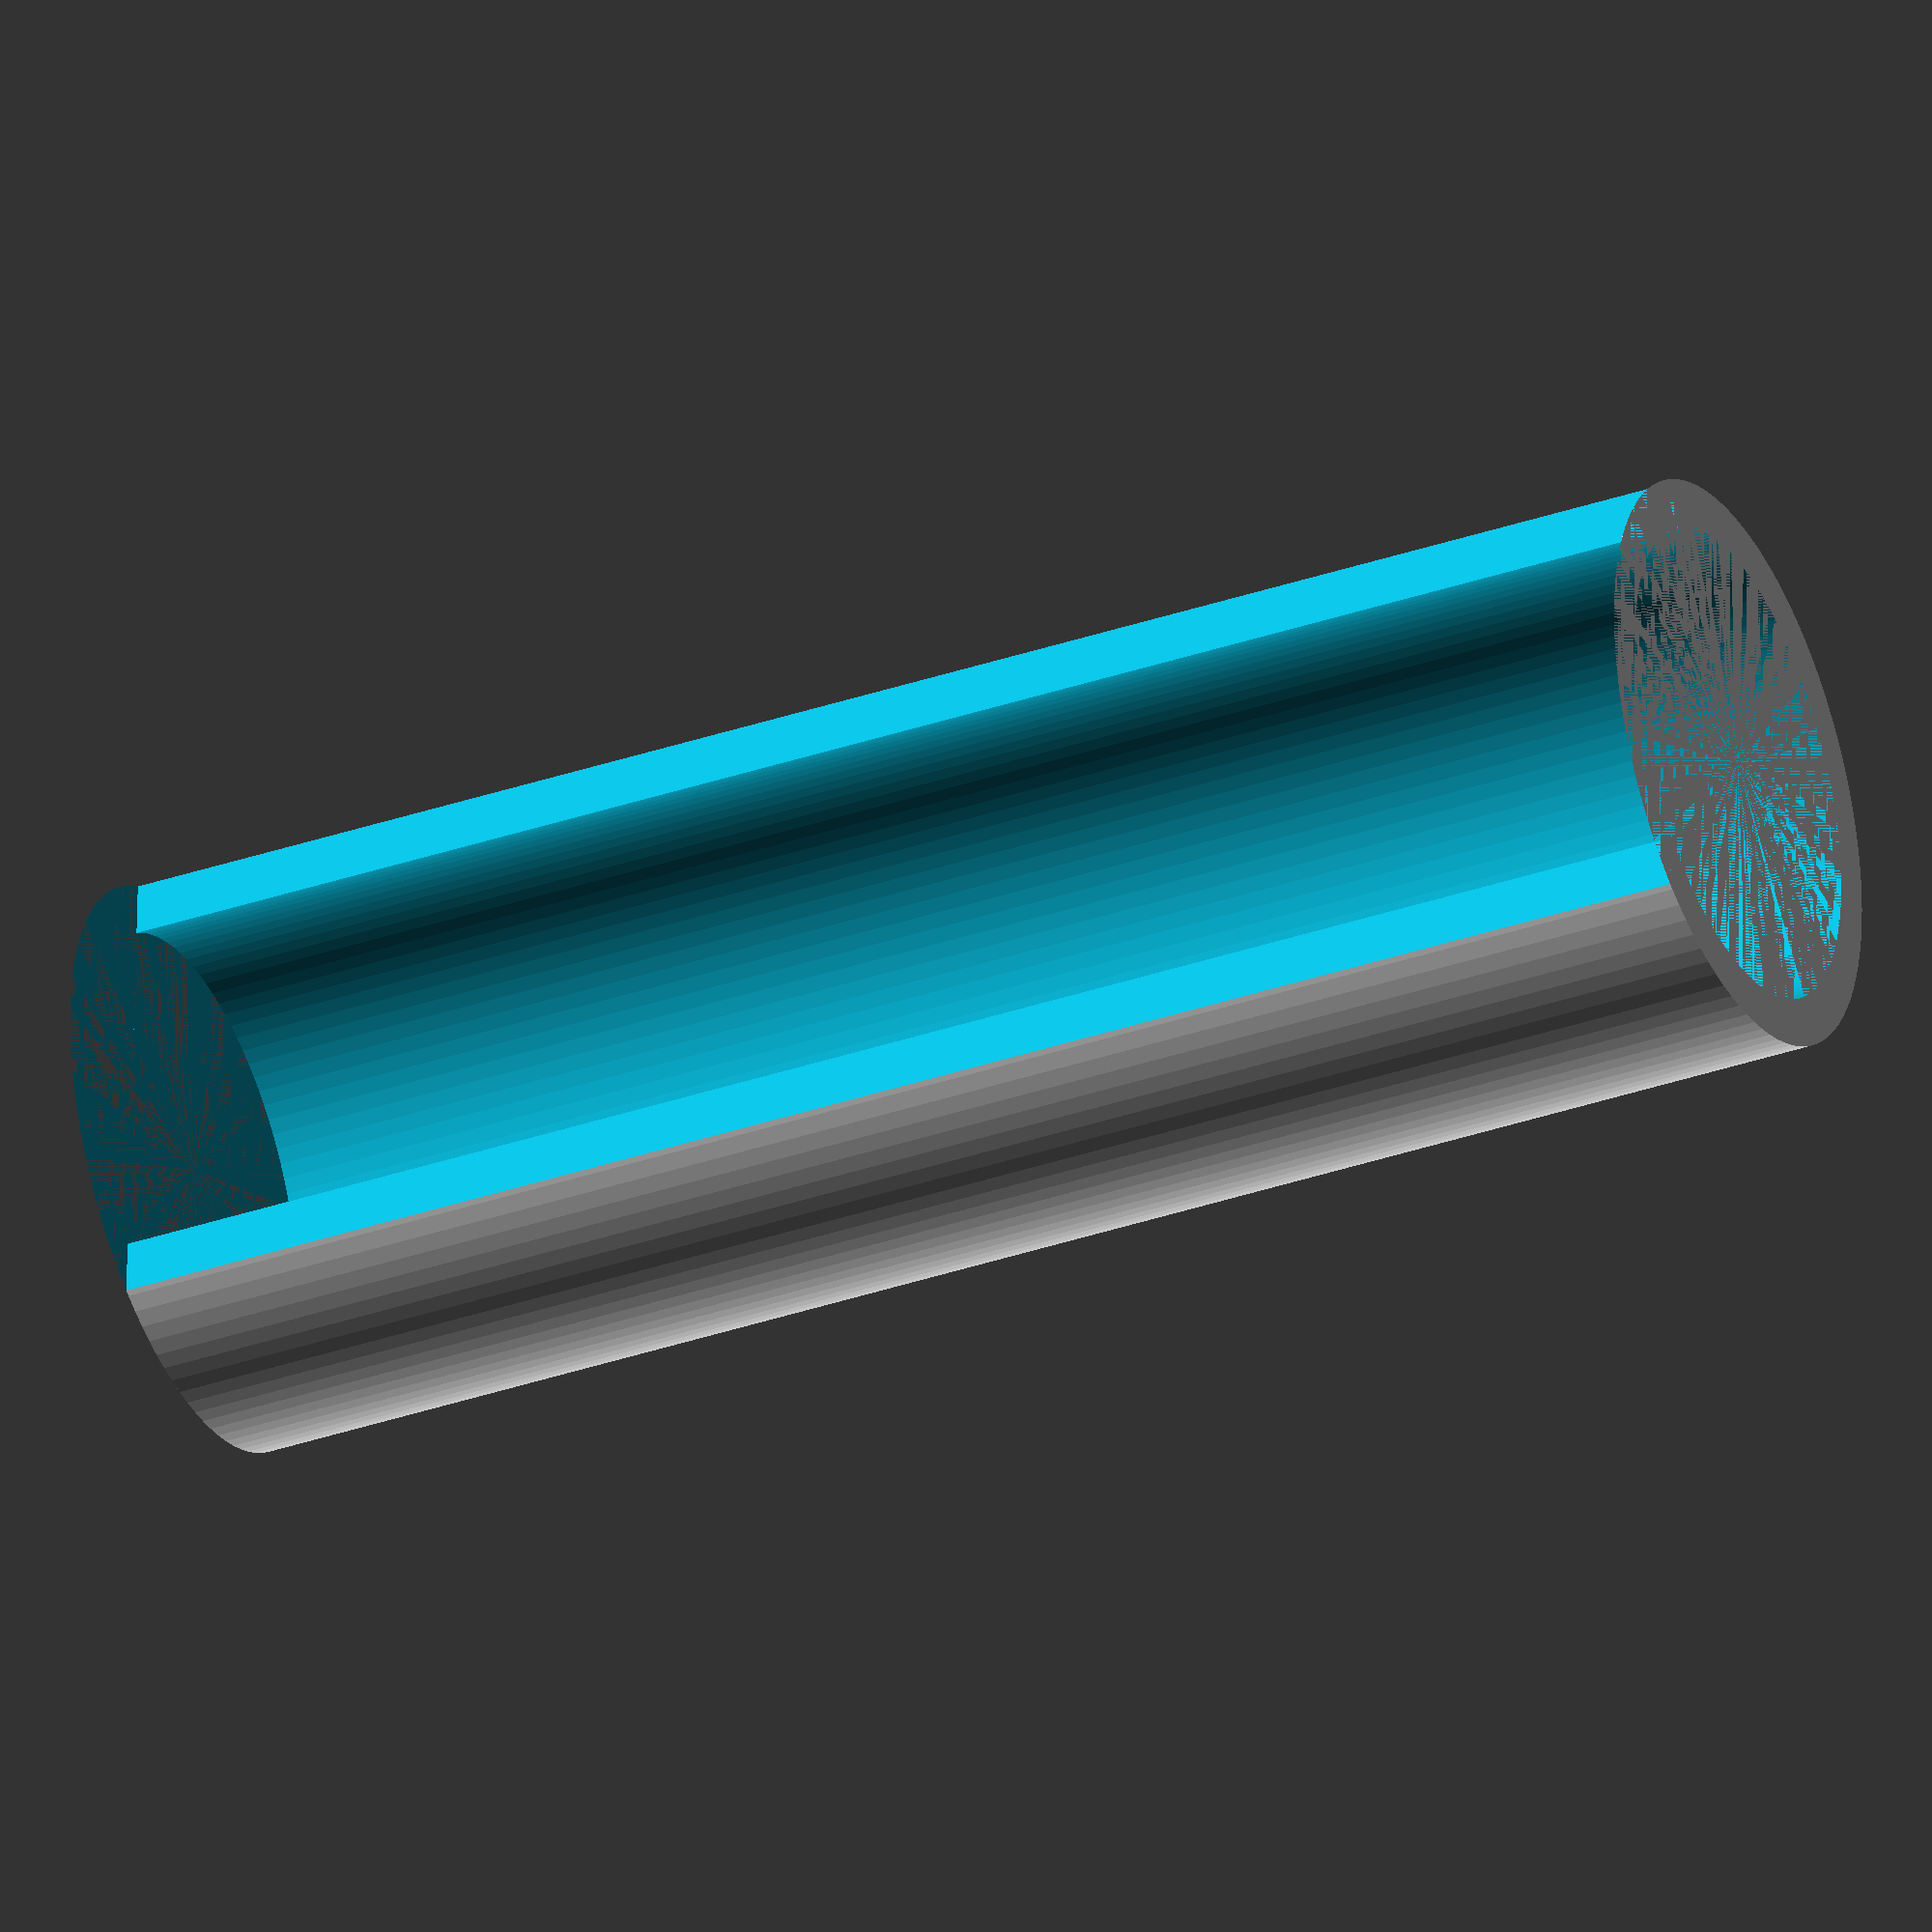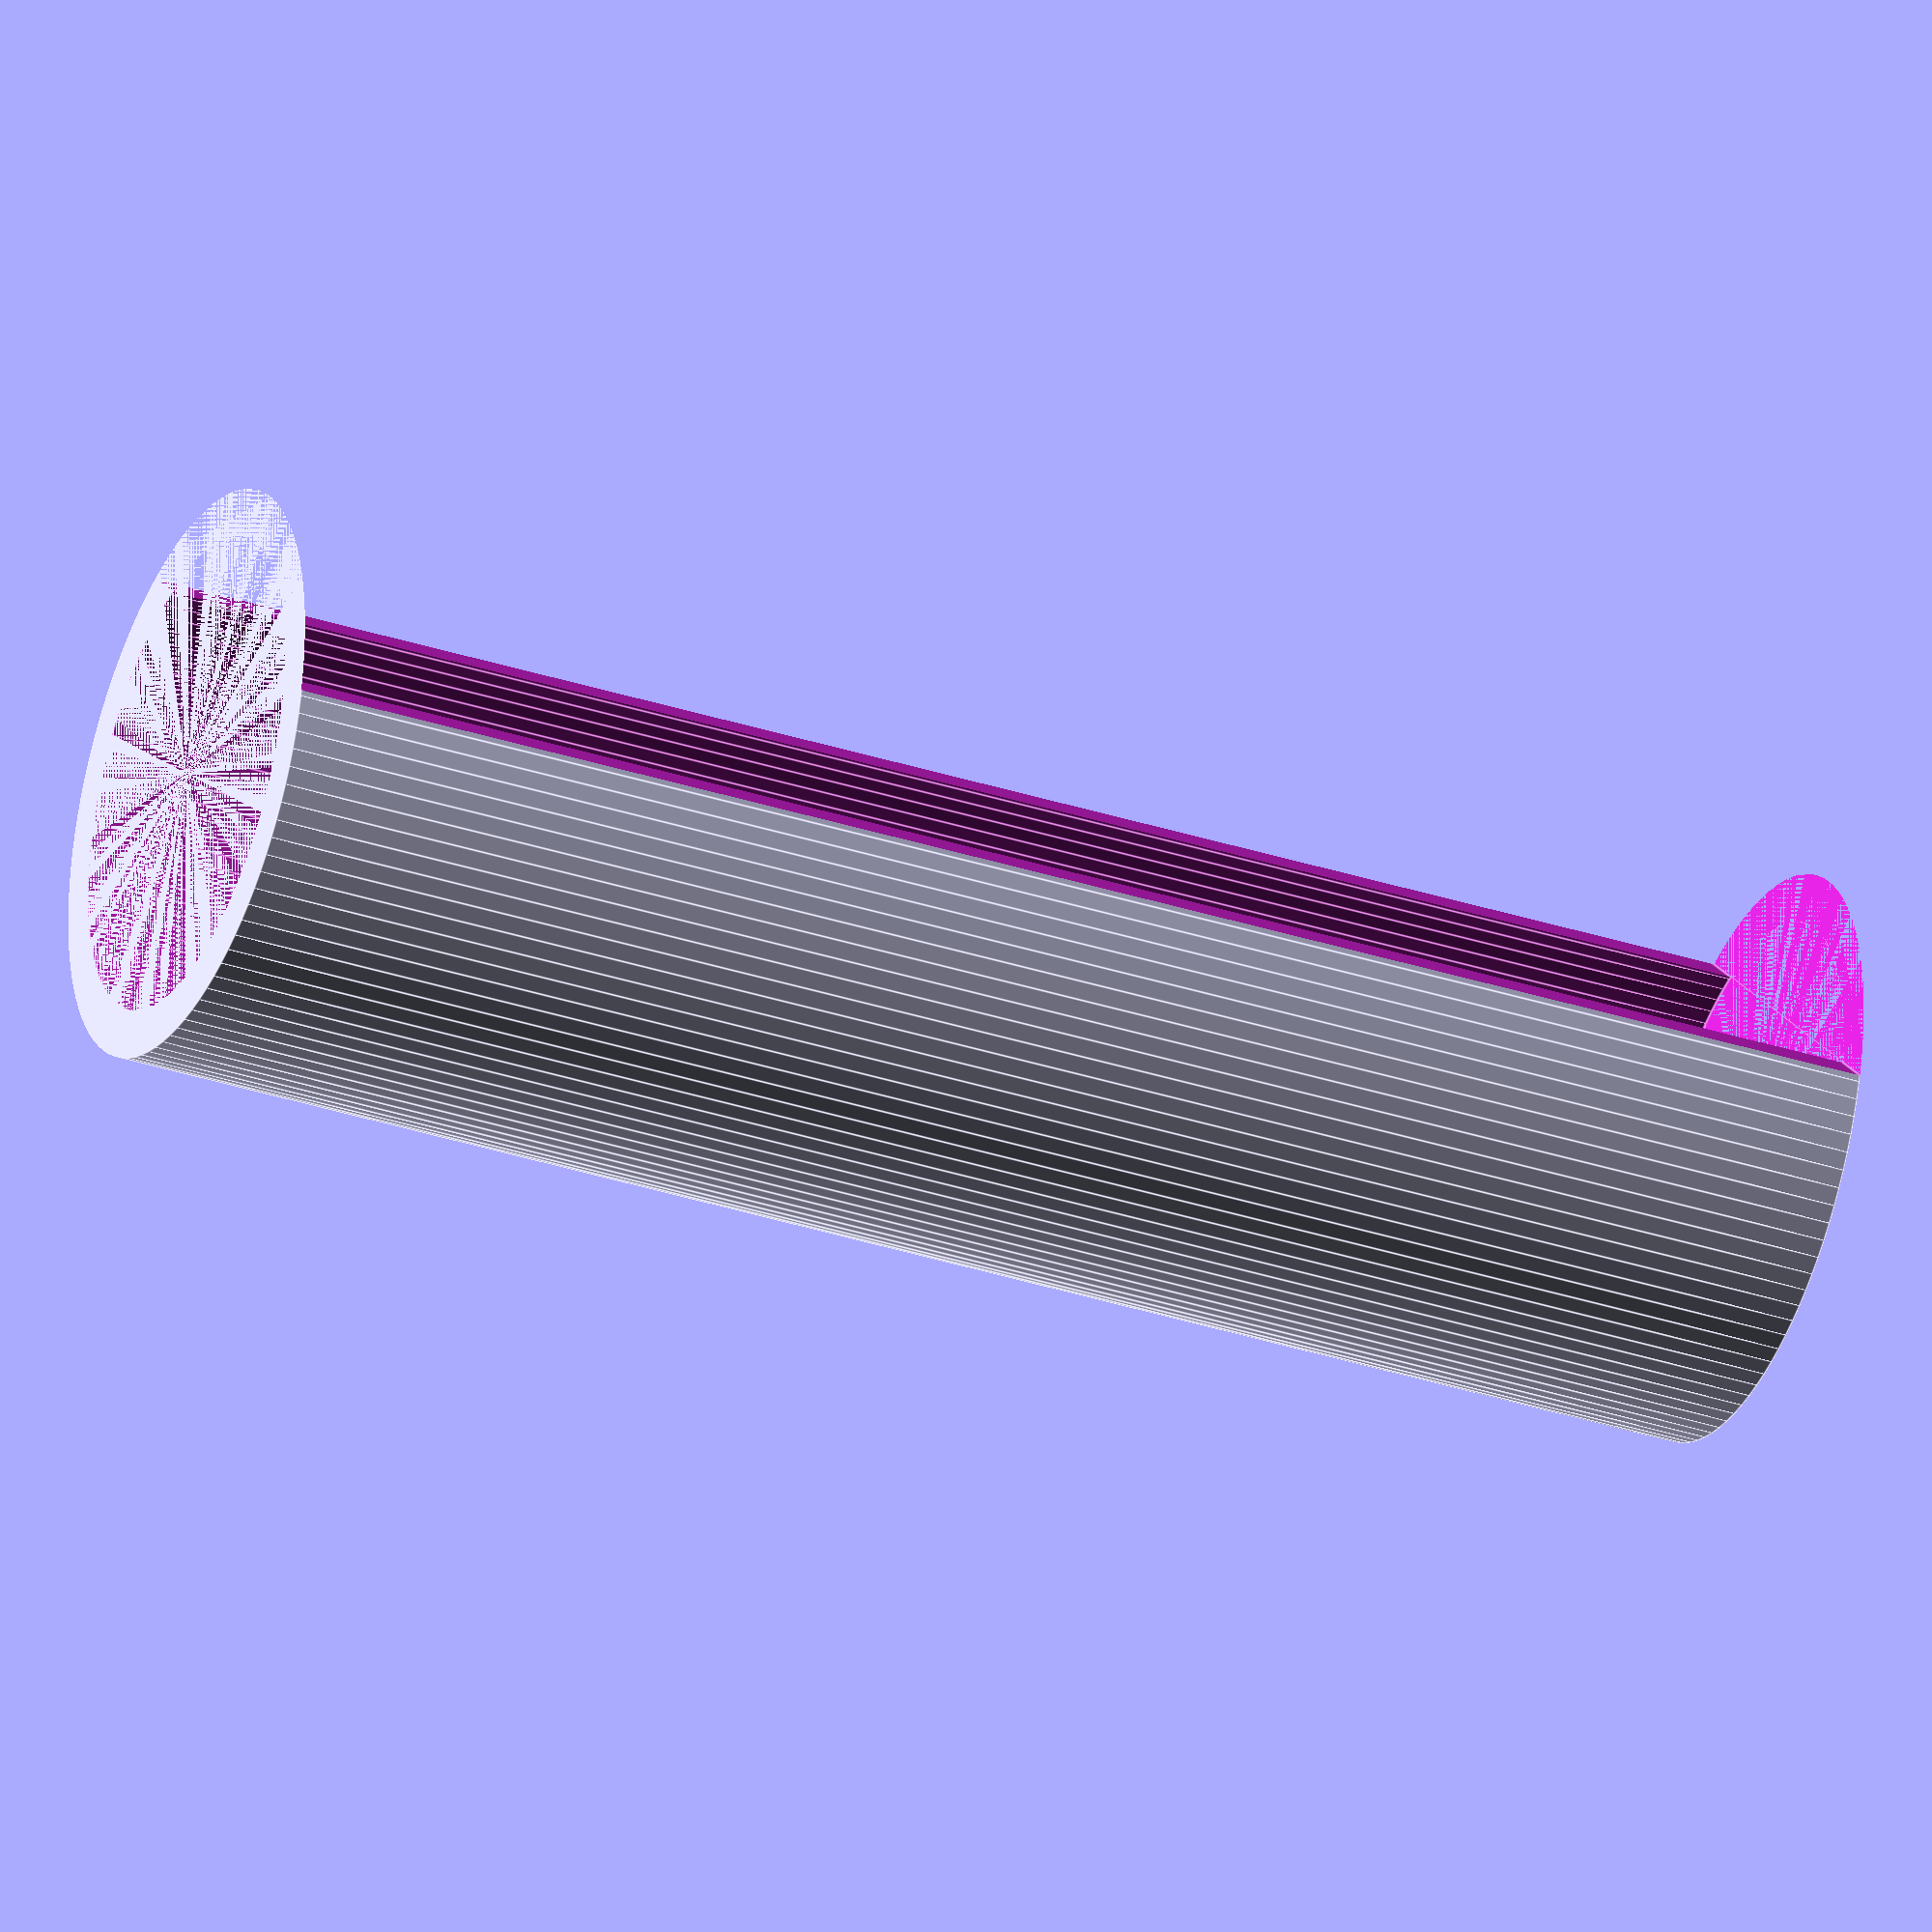
<openscad>
height = 35;
outer_diam = 12 / 2;
inner_diam = 10 / 2;

$fn = 100;

difference()
{
    cylinder(h = height, r = outer_diam);
    cylinder(h = height, r = inner_diam);
    translate([3, -outer_diam, 0])
    {
        cube(size = [outer_diam, 2*outer_diam, height]);
    }
}
</openscad>
<views>
elev=34.2 azim=183.1 roll=295.1 proj=o view=wireframe
elev=213.9 azim=134.6 roll=113.9 proj=o view=edges
</views>
